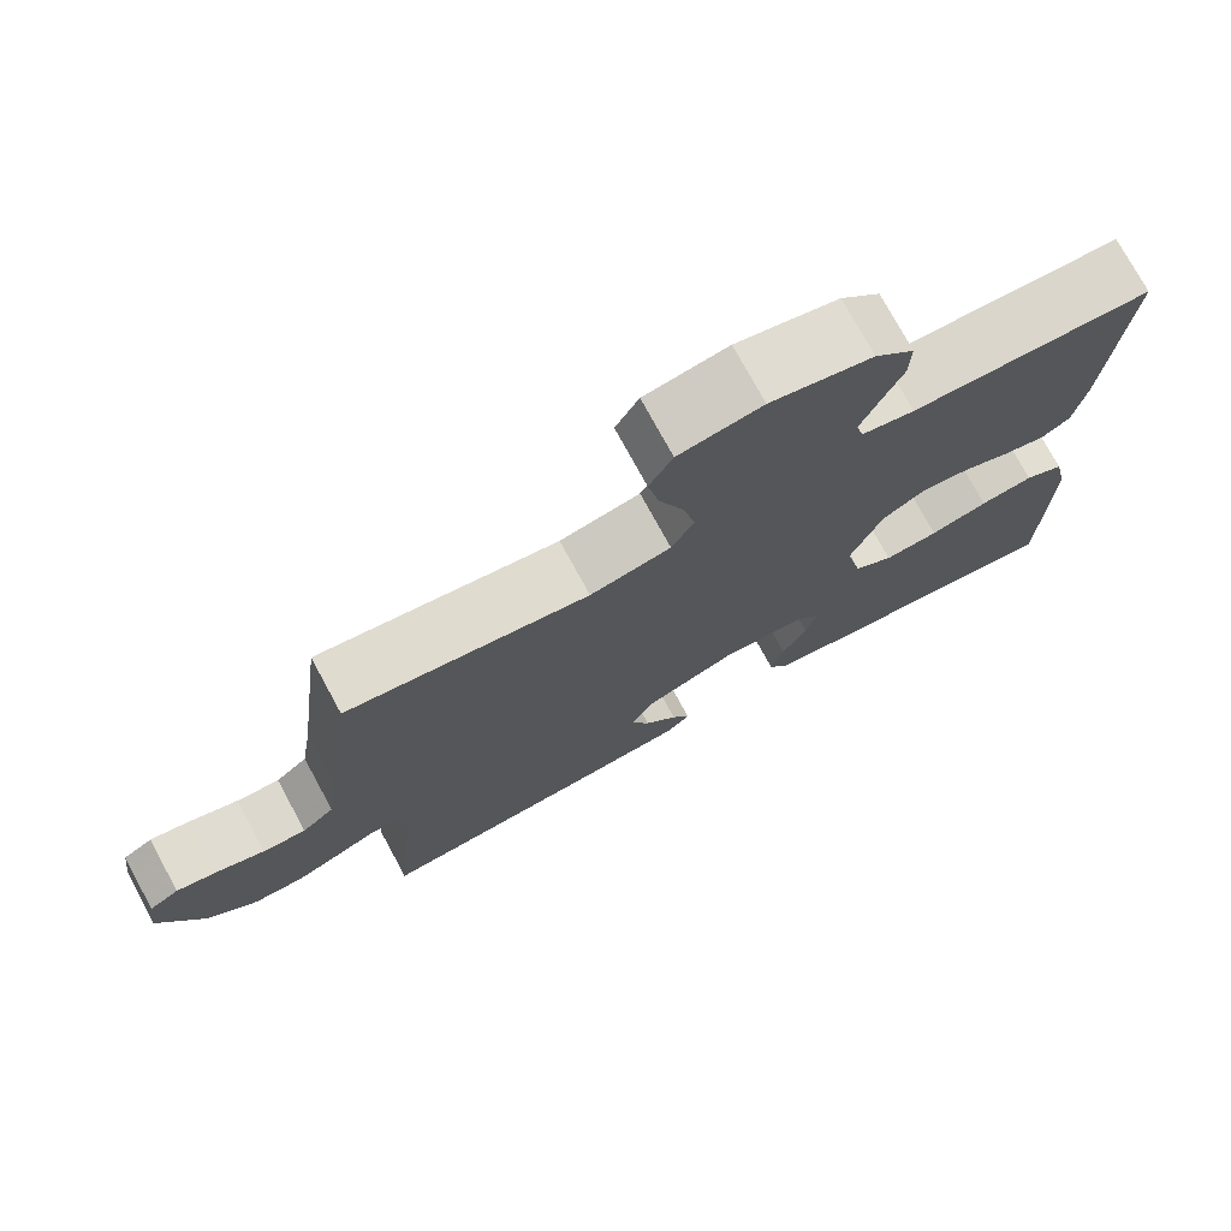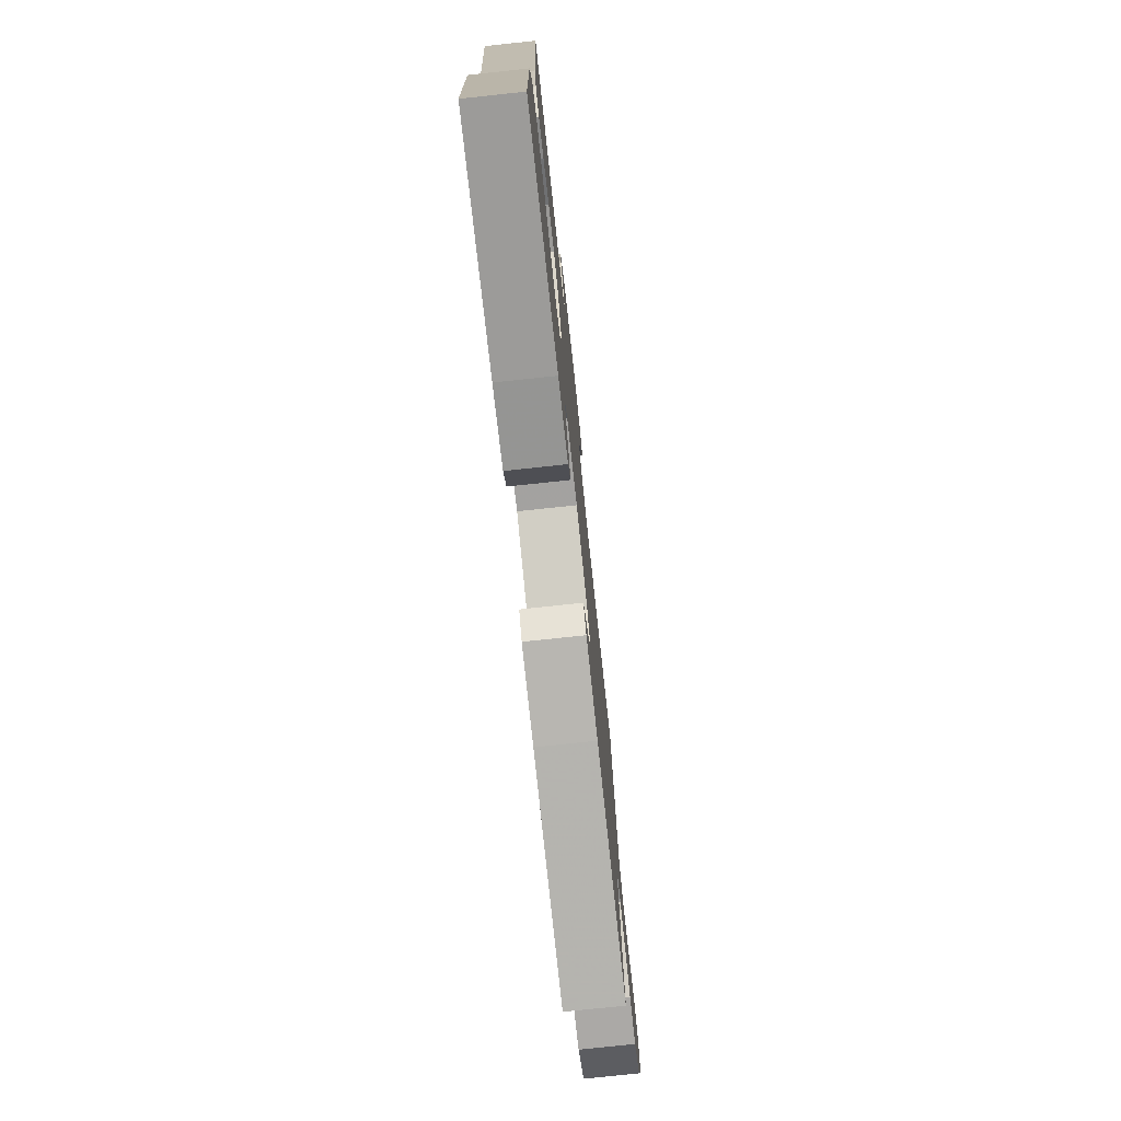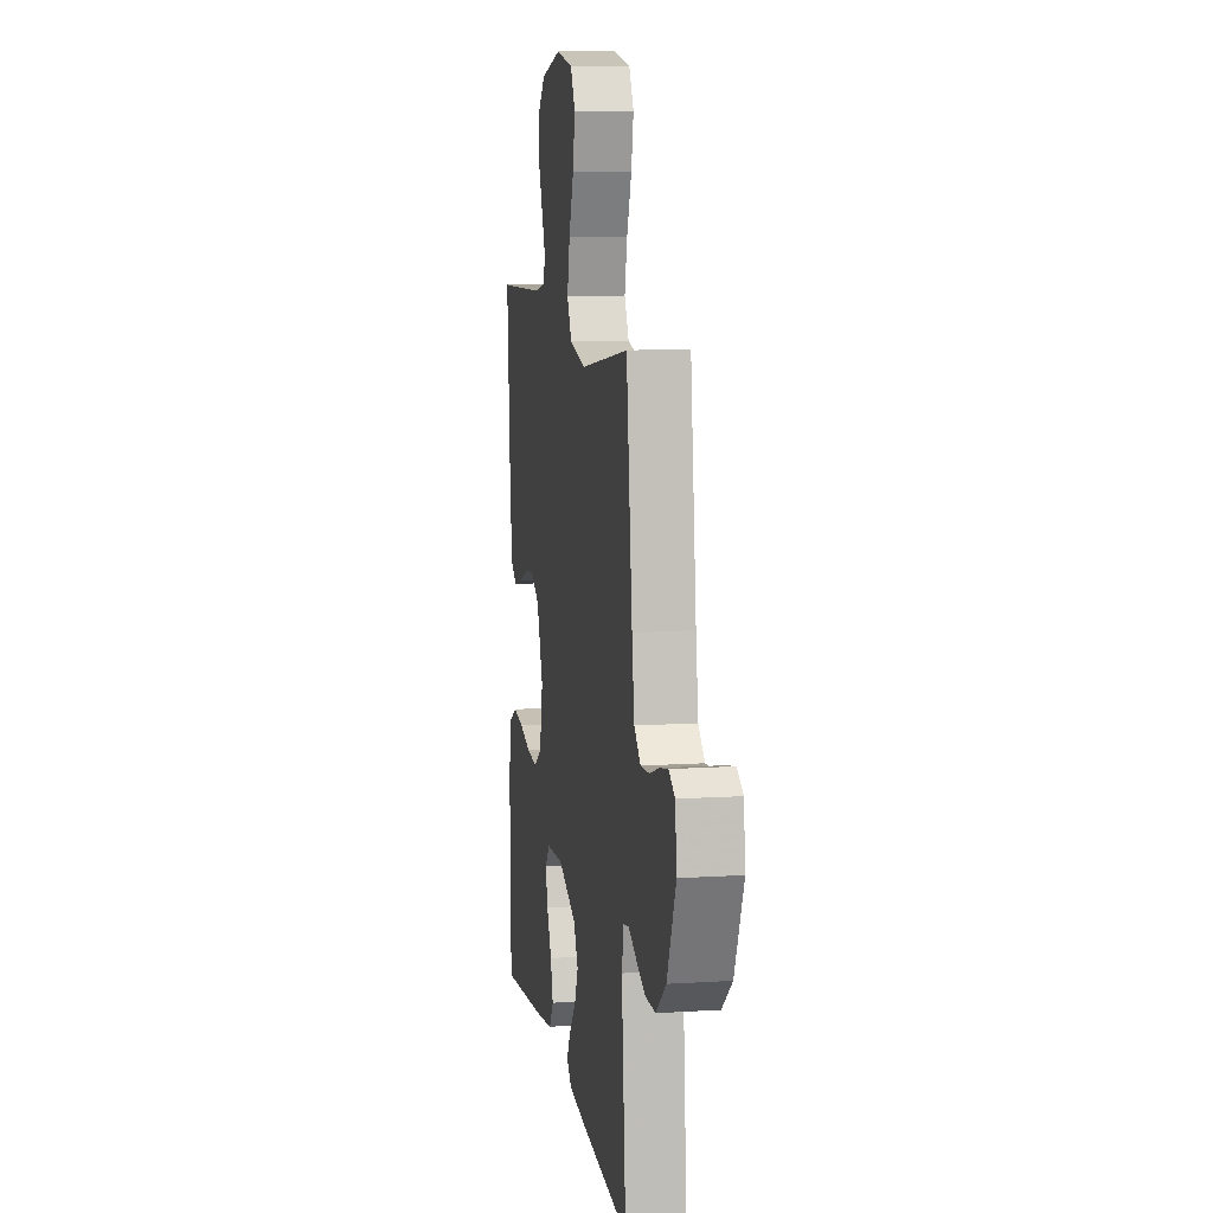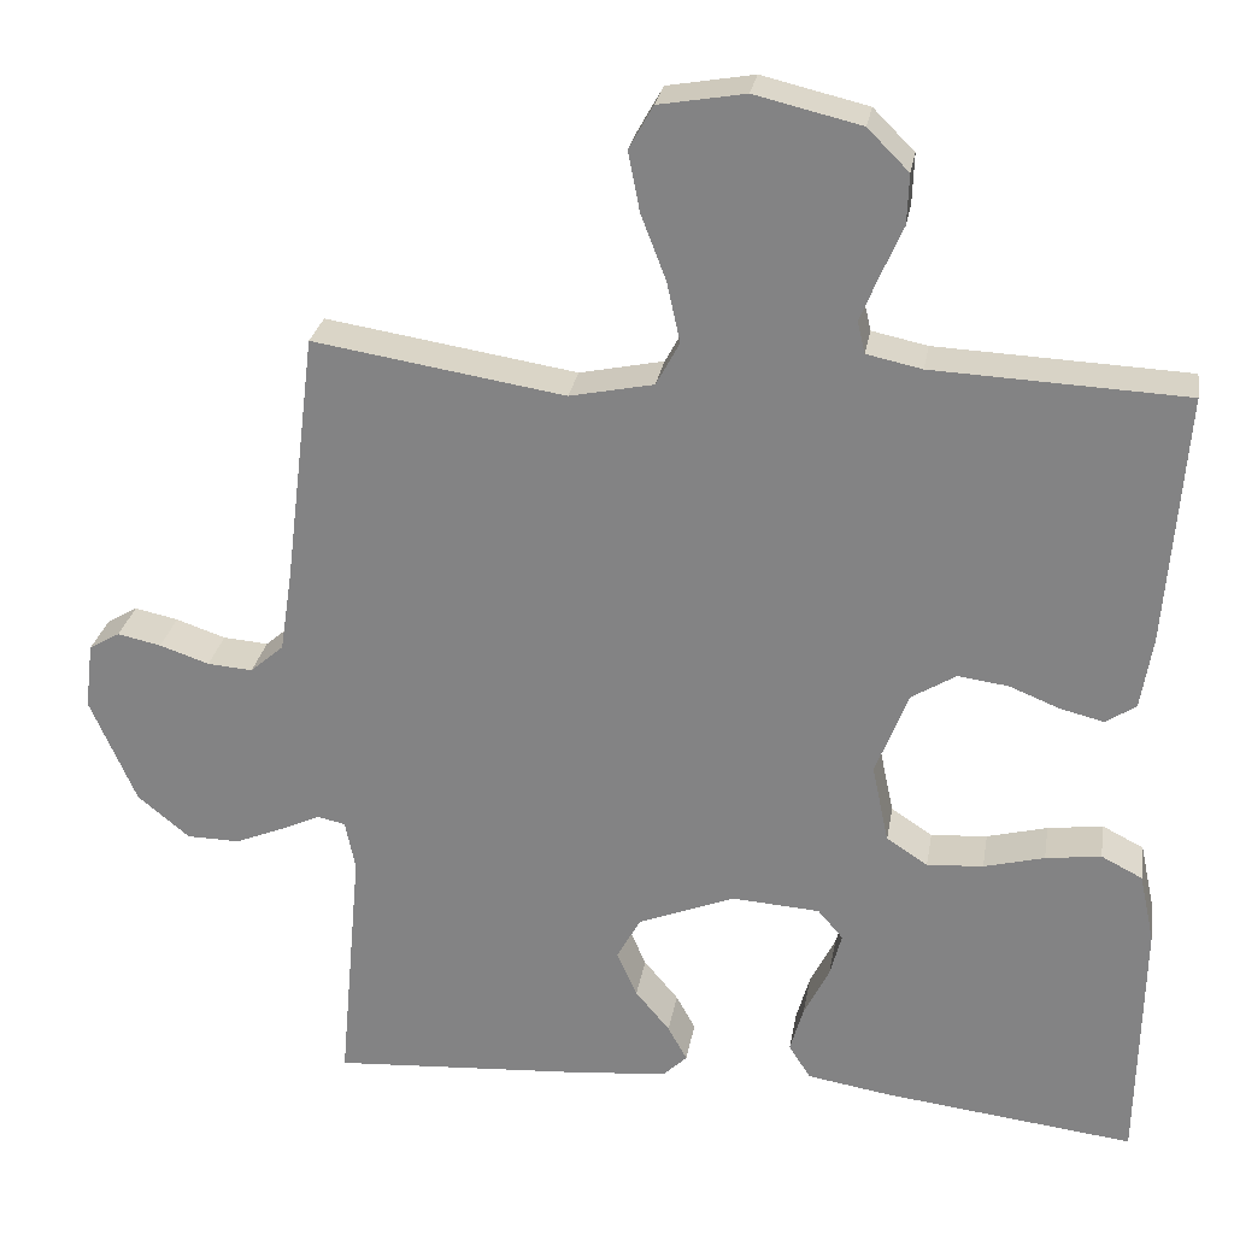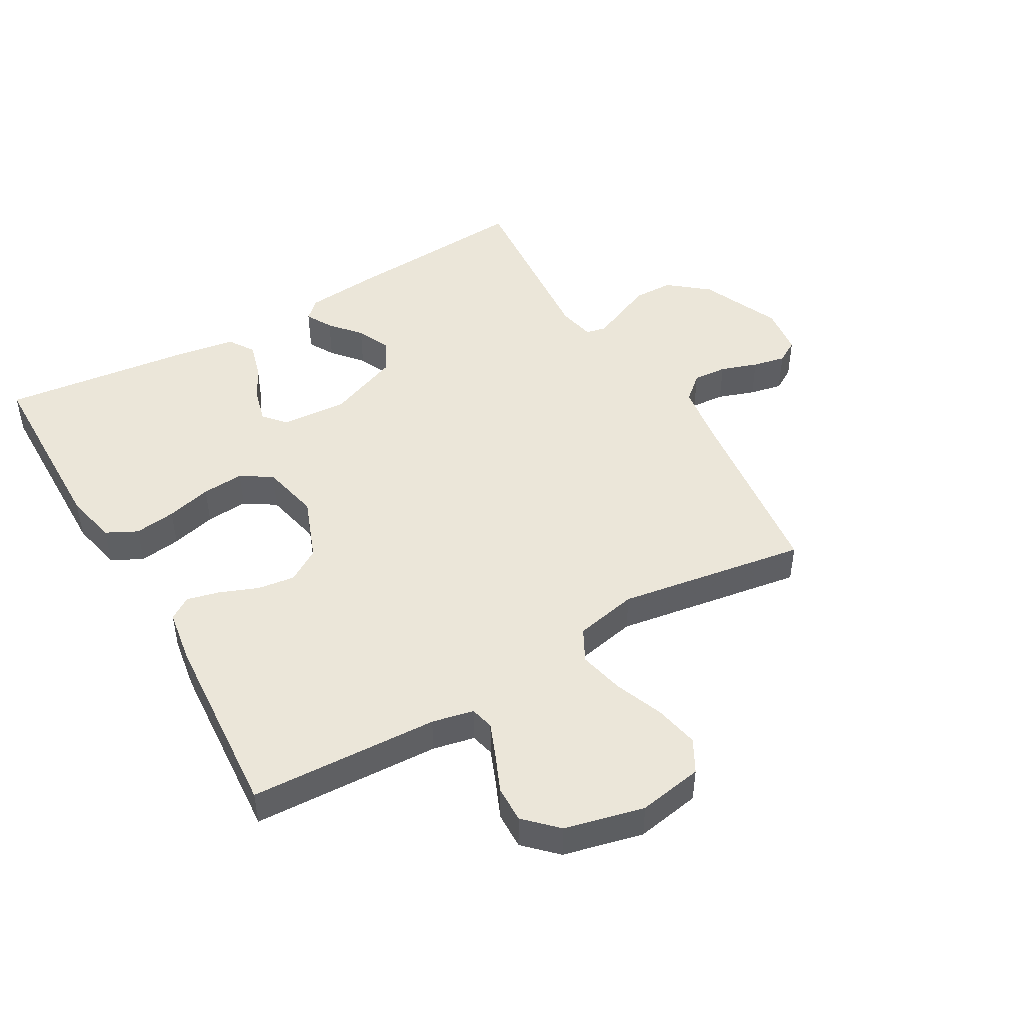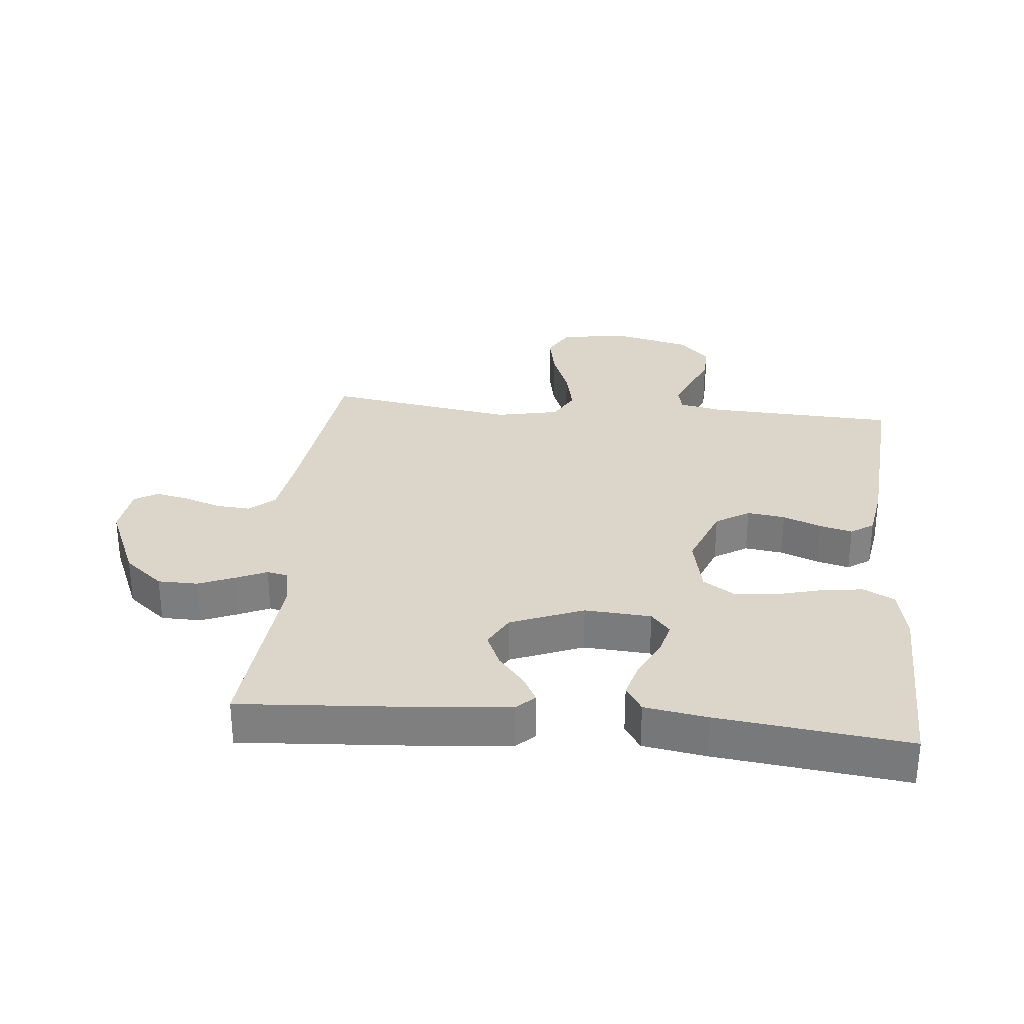
<metadata>
{"format":"obj","ext":"obj","renderer":"f3d","projection":"perspective","resolution":1024,"background":"white","views":[{"elev":75.2,"azim":151.5,"up":"+Z"},{"elev":-76.4,"azim":-83.9,"up":"+Z"},{"elev":10.2,"azim":80.8,"up":"+Z"},{"elev":27.1,"azim":-170.4,"up":"+Z"},{"elev":46.8,"azim":-30.1,"up":"+Y"},{"elev":30.1,"azim":-174.4,"up":"+Y"}]}
</metadata>
<code>
v 0.5 0.07 -0.5
v 0.2 0.07 -0.479
v 0.084 0.07 -0.468
v 0.055 0.07 -0.44
v 0.078 0.07 -0.398
v 0.119 0.07 -0.349
v 0.143 0.07 -0.295
v 0.115 0.07 -0.243
v 0 0.07 -0.197
v -0.105 0.07 -0.204
v -0.135 0.07 -0.239
v -0.121 0.07 -0.292
v -0.091 0.07 -0.352
v -0.075 0.07 -0.408
v -0.101 0.07 -0.449
v -0.2 0.07 -0.465
v -0.5 0.07 -0.5
v -0.505 0.07 -0.2
v -0.487 0.07 -0.117
v -0.438 0.07 -0.092
v -0.372 0.07 -0.101
v -0.3 0.07 -0.12
v -0.233 0.07 -0.125
v -0.184 0.07 -0.093
v -0.164 0.07 0
v -0.203 0.07 0.101
v -0.256 0.07 0.134
v -0.316 0.07 0.126
v -0.376 0.07 0.102
v -0.428 0.07 0.089
v -0.464 0.07 0.113
v -0.478 0.07 0.2
v -0.5 0.07 0.5
v -0.2 0.07 0.513
v -0.134 0.07 0.527
v -0.125 0.07 0.565
v -0.147 0.07 0.619
v -0.173 0.07 0.679
v -0.175 0.07 0.738
v -0.126 0.07 0.787
v 0 0.07 0.817
v 0.103 0.07 0.799
v 0.132 0.07 0.747
v 0.118 0.07 0.676
v 0.088 0.07 0.598
v 0.072 0.07 0.526
v 0.1 0.07 0.474
v 0.2 0.07 0.453
v 0.5 0.07 0.5
v 0.537 0.07 0.2
v 0.552 0.07 0.101
v 0.592 0.07 0.066
v 0.646 0.07 0.07
v 0.705 0.07 0.09
v 0.757 0.07 0.101
v 0.794 0.07 0.079
v 0.804 0.07 0
v 0.749 0.07 -0.127
v 0.687 0.07 -0.178
v 0.624 0.07 -0.179
v 0.566 0.07 -0.155
v 0.518 0.07 -0.133
v 0.485 0.07 -0.14
v 0.473 0.07 -0.2
v 0.5 0 -0.5
v 0.2 0 -0.479
v 0.084 0 -0.468
v 0.055 0 -0.44
v 0.078 0 -0.398
v 0.119 0 -0.349
v 0.143 0 -0.295
v 0.115 0 -0.243
v 0 0 -0.197
v -0.105 0 -0.204
v -0.135 0 -0.239
v -0.121 0 -0.292
v -0.091 0 -0.352
v -0.075 0 -0.408
v -0.101 0 -0.449
v -0.2 0 -0.465
v -0.5 0 -0.5
v -0.505 0 -0.2
v -0.487 0 -0.117
v -0.438 0 -0.092
v -0.372 0 -0.101
v -0.3 0 -0.12
v -0.233 0 -0.125
v -0.184 0 -0.093
v -0.164 0 0
v -0.203 0 0.101
v -0.256 0 0.134
v -0.316 0 0.126
v -0.376 0 0.102
v -0.428 0 0.089
v -0.464 0 0.113
v -0.478 0 0.2
v -0.5 0 0.5
v -0.2 0 0.513
v -0.134 0 0.527
v -0.125 0 0.565
v -0.147 0 0.619
v -0.173 0 0.679
v -0.175 0 0.738
v -0.126 0 0.787
v 0 0 0.817
v 0.103 0 0.799
v 0.132 0 0.747
v 0.118 0 0.676
v 0.088 0 0.598
v 0.072 0 0.526
v 0.1 0 0.474
v 0.2 0 0.453
v 0.5 0 0.5
v 0.537 0 0.2
v 0.552 0 0.101
v 0.592 0 0.066
v 0.646 0 0.07
v 0.705 0 0.09
v 0.757 0 0.101
v 0.794 0 0.079
v 0.804 0 0
v 0.749 0 -0.127
v 0.687 0 -0.178
v 0.624 0 -0.179
v 0.566 0 -0.155
v 0.518 0 -0.133
v 0.485 0 -0.14
v 0.473 0 -0.2
f 60 61 62
f 59 60 62
f 58 59 62
f 57 58 62
f 56 57 62
f 55 56 62
f 54 55 62
f 53 54 62
f 52 53 62 63
f 51 52 63
f 50 51 63
f 50 63 64
f 49 50 64
f 48 49 64
f 43 44 45
f 42 43 45
f 41 42 45
f 40 41 45
f 39 40 45
f 38 39 45
f 37 38 45
f 36 37 45 46
f 35 36 46 47
f 32 33 34
f 31 32 34
f 30 31 34
f 29 30 34
f 28 29 34
f 34 35 47
f 28 34 47
f 27 28 47
f 20 21 22
f 19 20 22
f 18 19 22
f 17 18 22
f 16 17 22
f 15 16 22
f 14 15 22
f 13 14 22
f 12 13 22
f 11 12 22 23
f 10 11 23 24
f 4 5 6
f 3 4 6
f 2 3 6
f 1 2 6
f 64 1 6
f 64 6 7
f 47 48 64
f 27 47 64
f 26 27 64
f 25 26 64
f 9 10 24 25
f 8 9 25 64
f 7 8 64
f 126 125 124
f 126 124 123
f 126 123 122
f 126 122 121
f 126 121 120
f 126 120 119
f 126 119 118
f 126 118 117
f 127 126 117 116
f 127 116 115
f 127 115 114
f 128 127 114
f 128 114 113
f 128 113 112
f 109 108 107
f 109 107 106
f 109 106 105
f 109 105 104
f 109 104 103
f 109 103 102
f 109 102 101
f 110 109 101 100
f 111 110 100 99
f 98 97 96
f 98 96 95
f 98 95 94
f 98 94 93
f 98 93 92
f 111 99 98
f 111 98 92
f 111 92 91
f 86 85 84
f 86 84 83
f 86 83 82
f 86 82 81
f 86 81 80
f 86 80 79
f 86 79 78
f 86 78 77
f 86 77 76
f 87 86 76 75
f 88 87 75 74
f 70 69 68
f 70 68 67
f 70 67 66
f 70 66 65
f 70 65 128
f 71 70 128
f 128 112 111
f 128 111 91
f 128 91 90
f 128 90 89
f 89 88 74 73
f 128 89 73 72
f 128 72 71
f 1 65 66 2
f 2 66 67 3
f 3 67 68 4
f 4 68 69 5
f 5 69 70 6
f 6 70 71 7
f 7 71 72 8
f 8 72 73 9
f 9 73 74 10
f 10 74 75 11
f 11 75 76 12
f 12 76 77 13
f 13 77 78 14
f 14 78 79 15
f 15 79 80 16
f 16 80 81 17
f 17 81 82 18
f 18 82 83 19
f 19 83 84 20
f 20 84 85 21
f 21 85 86 22
f 22 86 87 23
f 23 87 88 24
f 24 88 89 25
f 25 89 90 26
f 26 90 91 27
f 27 91 92 28
f 28 92 93 29
f 29 93 94 30
f 30 94 95 31
f 31 95 96 32
f 32 96 97 33
f 33 97 98 34
f 34 98 99 35
f 35 99 100 36
f 36 100 101 37
f 37 101 102 38
f 38 102 103 39
f 39 103 104 40
f 40 104 105 41
f 41 105 106 42
f 42 106 107 43
f 43 107 108 44
f 44 108 109 45
f 45 109 110 46
f 46 110 111 47
f 47 111 112 48
f 48 112 113 49
f 49 113 114 50
f 50 114 115 51
f 51 115 116 52
f 52 116 117 53
f 53 117 118 54
f 54 118 119 55
f 55 119 120 56
f 56 120 121 57
f 57 121 122 58
f 58 122 123 59
f 59 123 124 60
f 60 124 125 61
f 61 125 126 62
f 62 126 127 63
f 63 127 128 64
f 64 128 65 1

</code>
